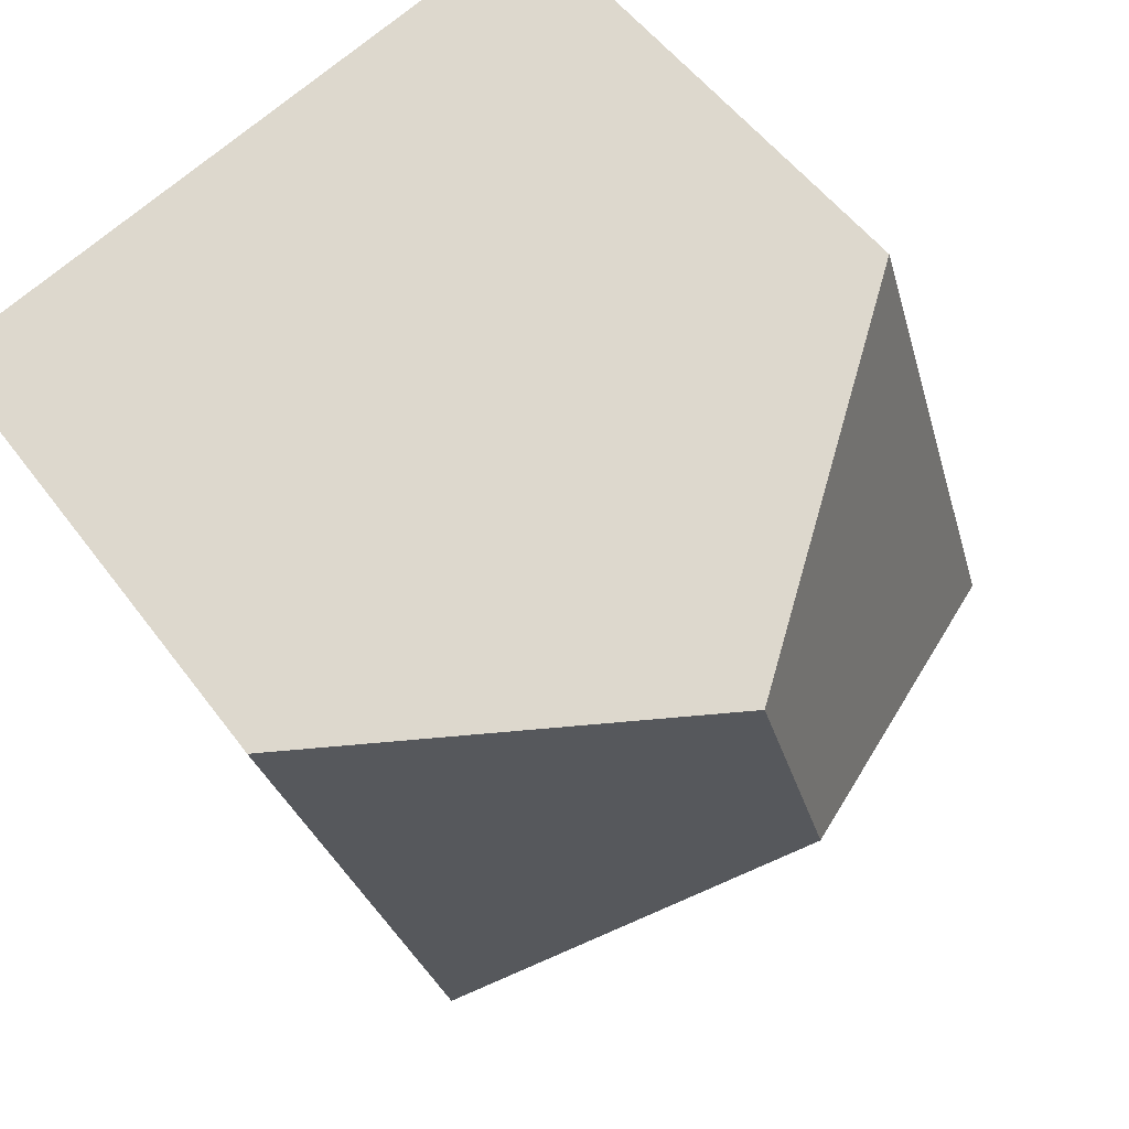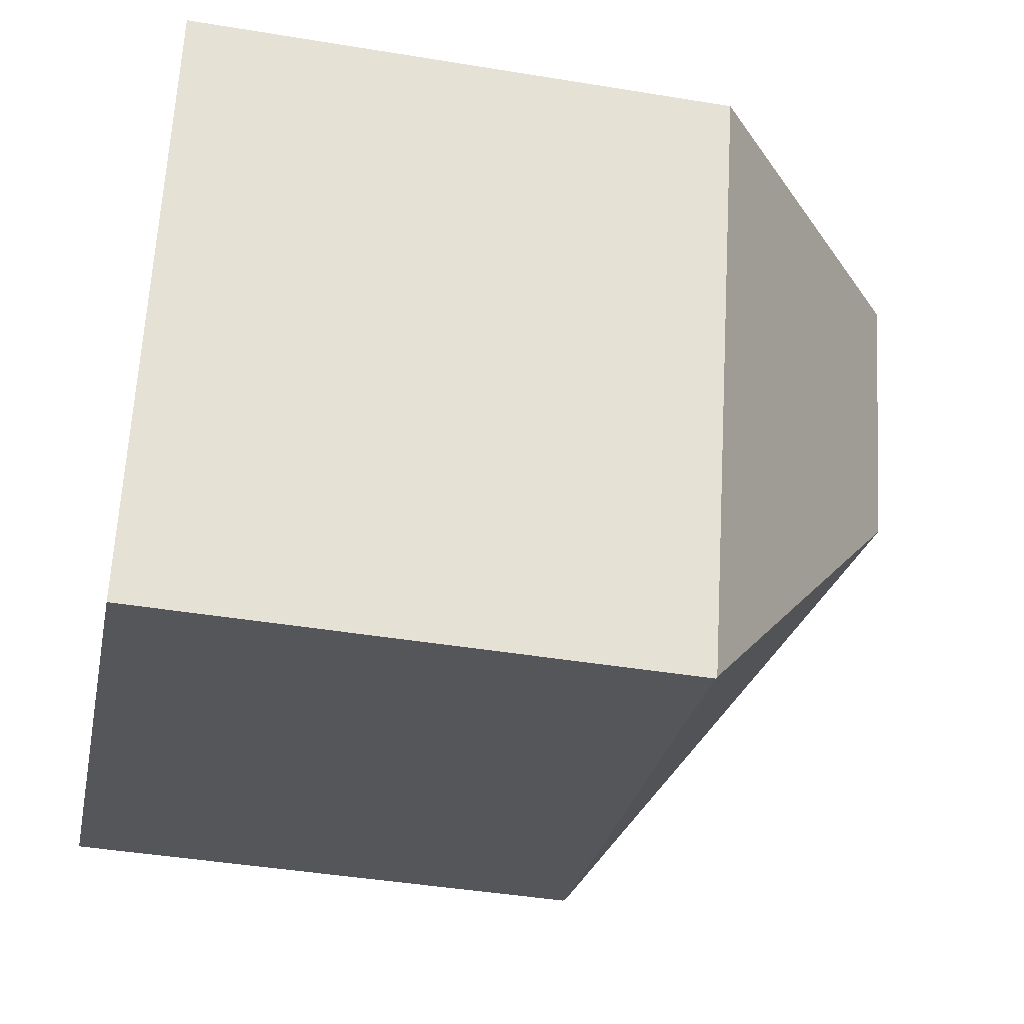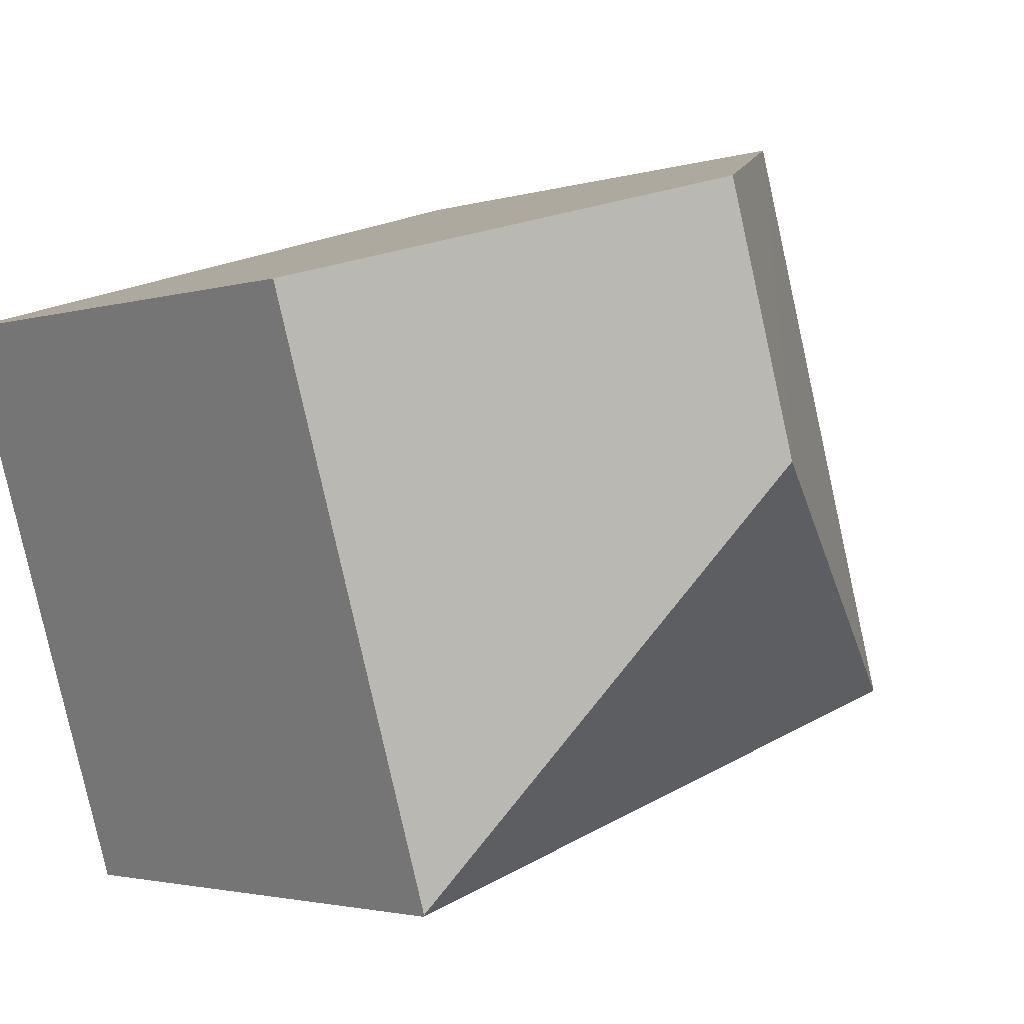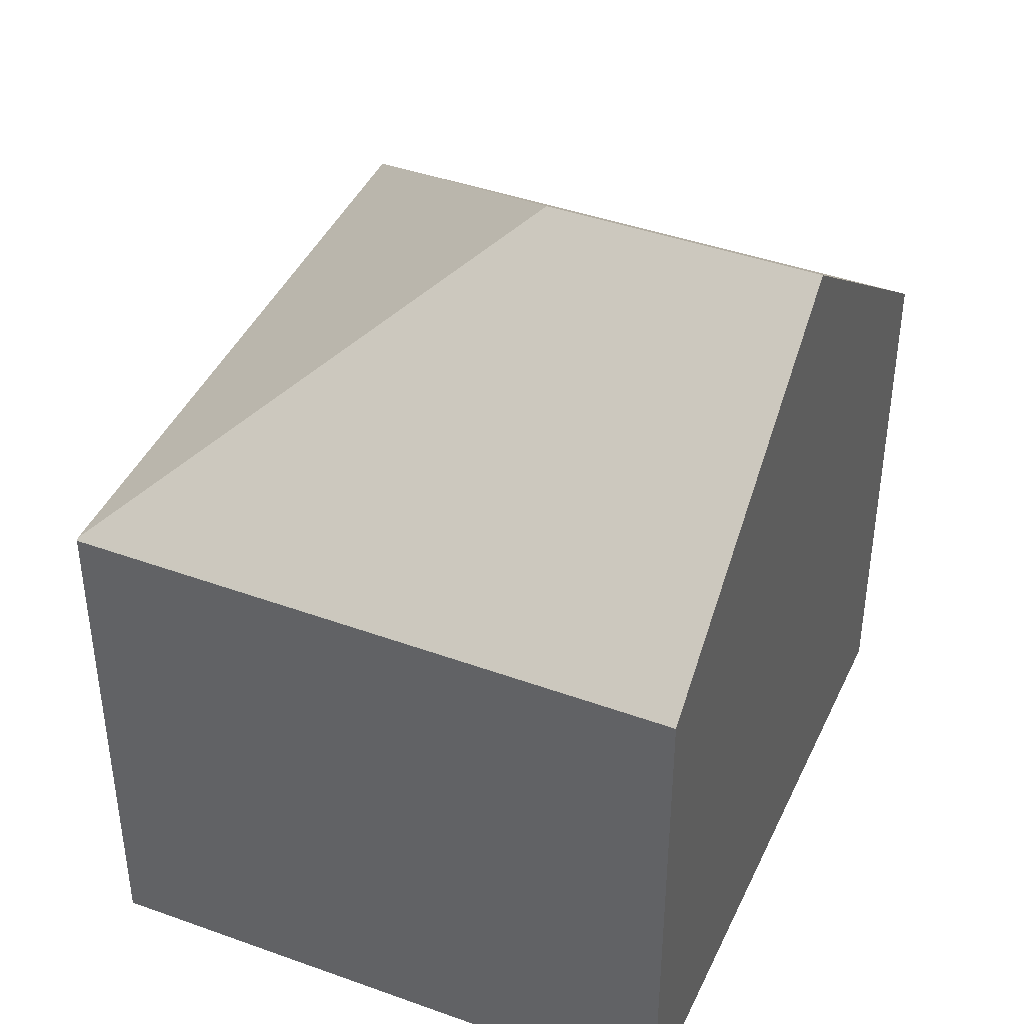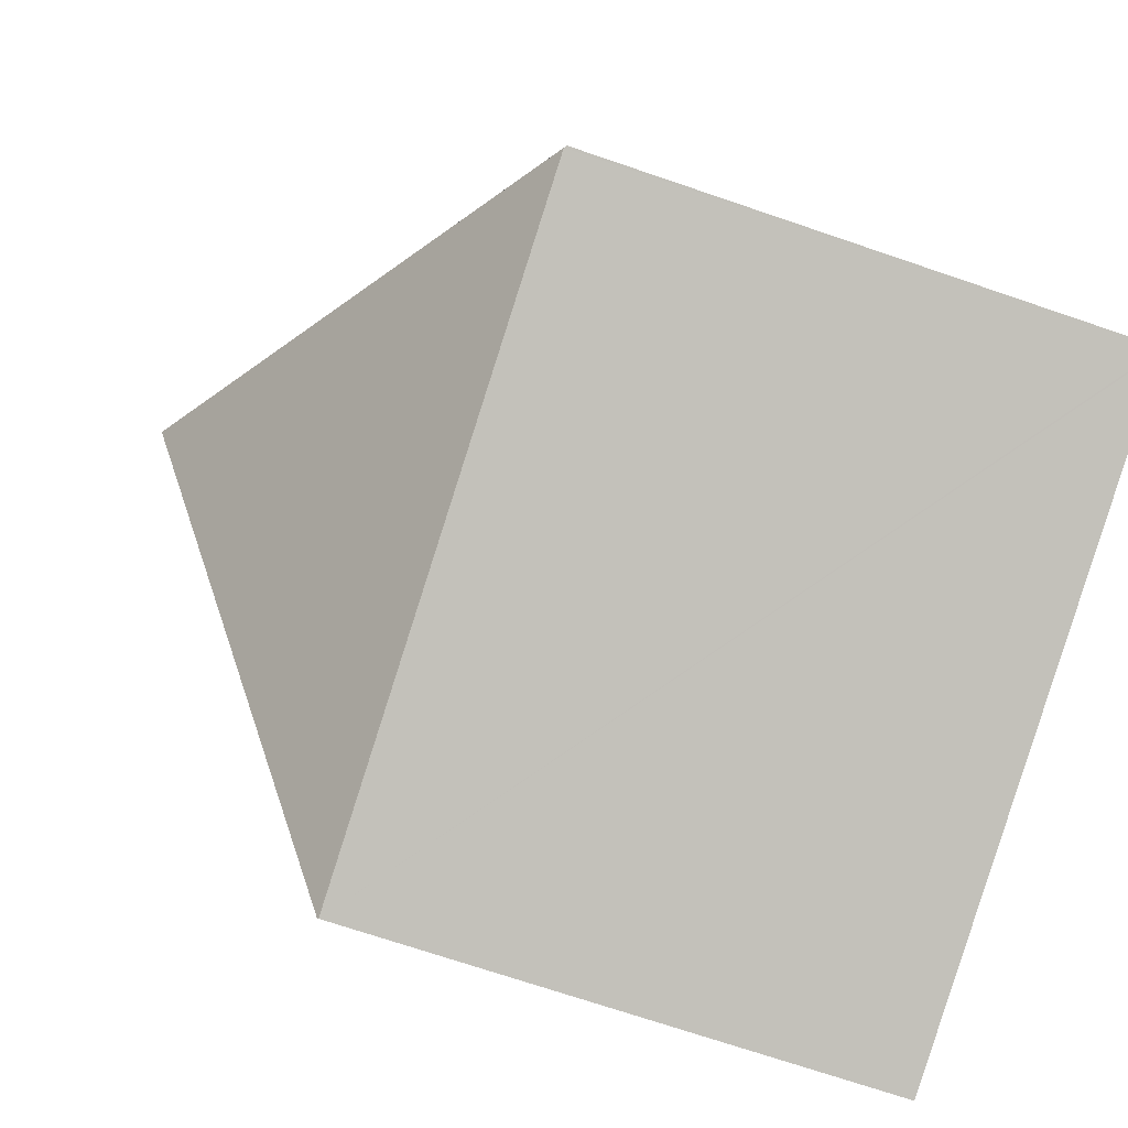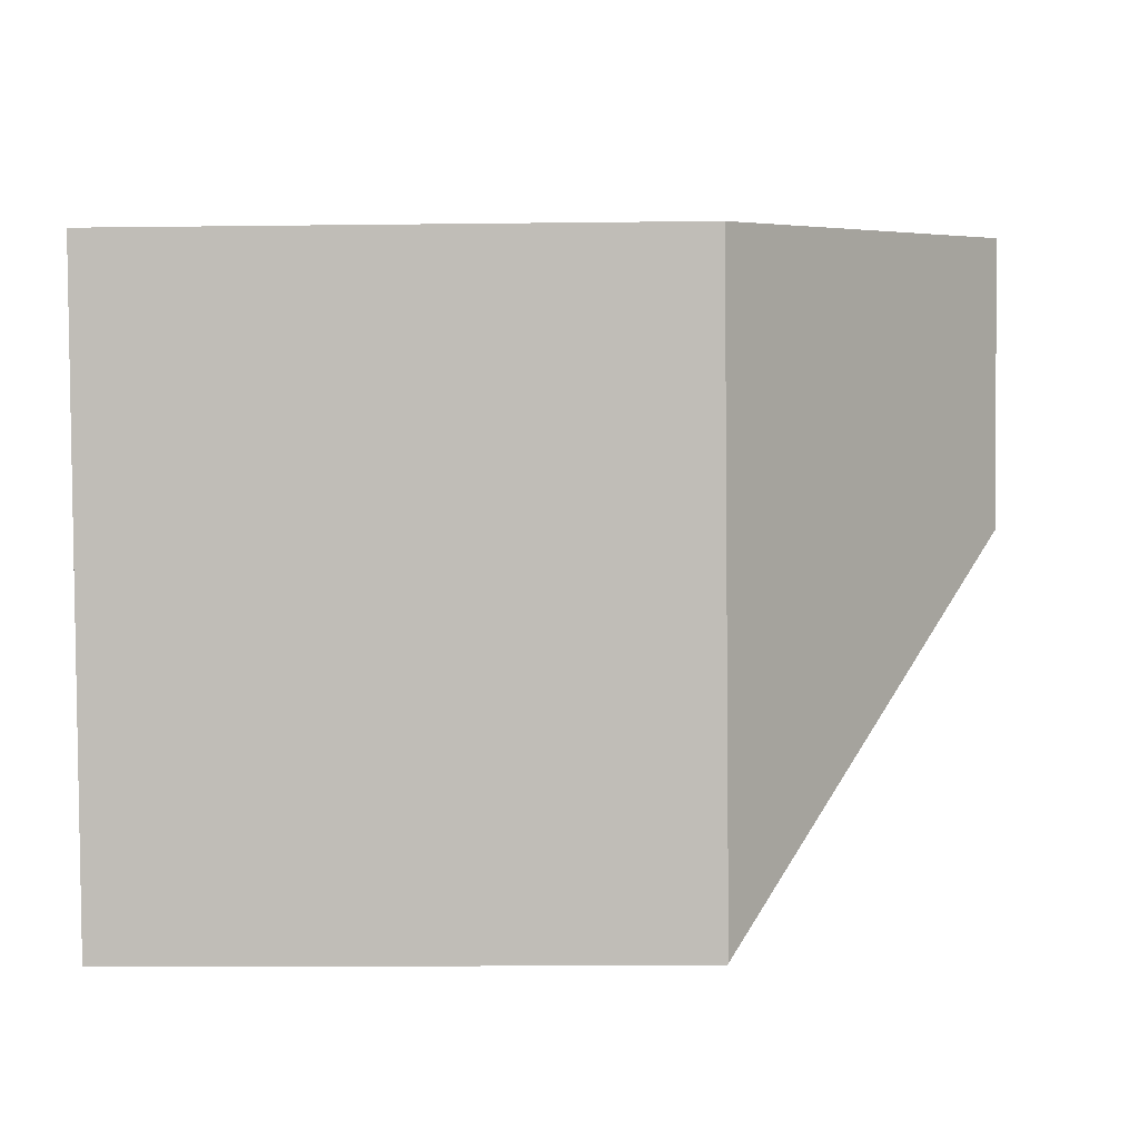
<metadata>
{"format":"obj","ext":"obj","renderer":"f3d","projection":"perspective","resolution":1024,"background":"white","views":[{"elev":51.6,"azim":144.9,"up":"+Z"},{"elev":-42.9,"azim":78.9,"up":"+Z"},{"elev":-2.4,"azim":138.0,"up":"+Z"},{"elev":42.3,"azim":-49.8,"up":"+Y"},{"elev":-70.6,"azim":-108.9,"up":"+Z"},{"elev":-12.9,"azim":91.7,"up":"+Z"}]}
</metadata>
<code>
v  6.648 12.52 3.523
v  13 8.435 6.04
v  10.2 8.435 -3.118
v  7.888 12.52 7.576
v  0.037 8.474 -0.011
v  10.19 8.413 -3.145
v  2.751 8.416 9.12
v  0 8.444 5.17e-16
v  0 0 0
v  2.751 -5.584e-16 9.12
v  13 -3.698e-16 6.04
v  7.888 -4.639e-16 7.576
v  10.2 1.909e-16 -3.118
v  10.19 1.926e-16 -3.145
v  0.037 6.736e-19 -0.011
g defaultobject
f 1 2 3
f 2 1 4
f 5 3 6
f 3 5 1
f 7 5 8
f 5 7 1
f 1 7 4
f 9 7 8
f 7 9 10
f 7 2 4
f 2 7 10
f 2 10 11
f 11 10 12
f 11 3 2
f 3 11 13
f 3 13 6
f 6 13 14
f 5 9 8
f 9 5 6
f 9 6 15
f 15 6 14
f 12 13 11
f 13 12 10
f 13 10 15
f 15 10 9
f 13 15 14

</code>
